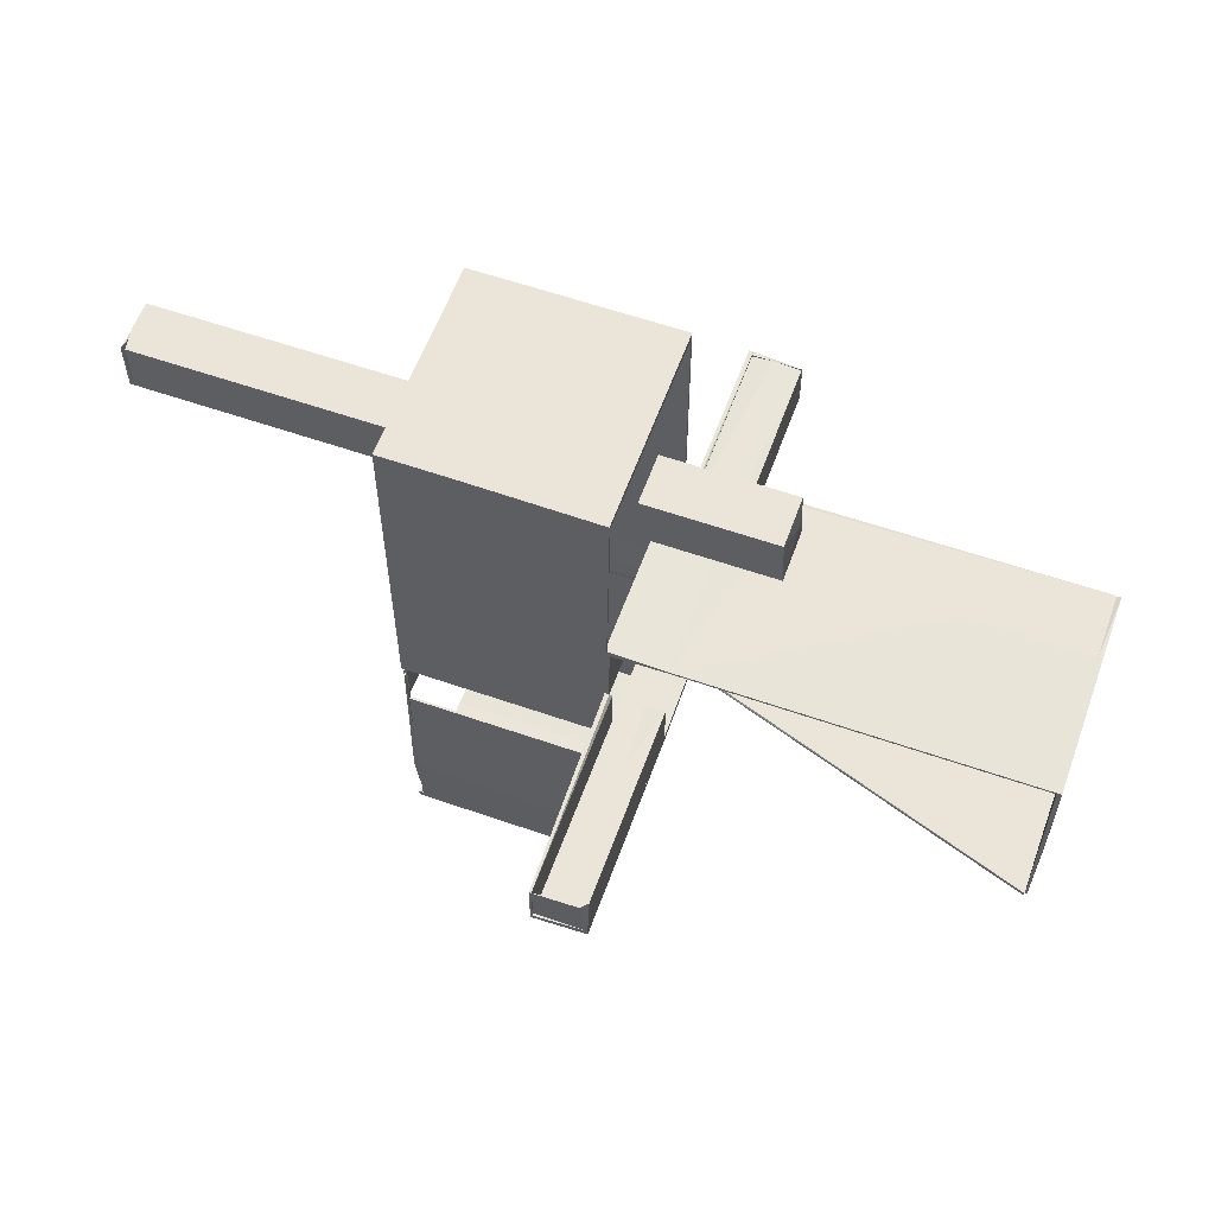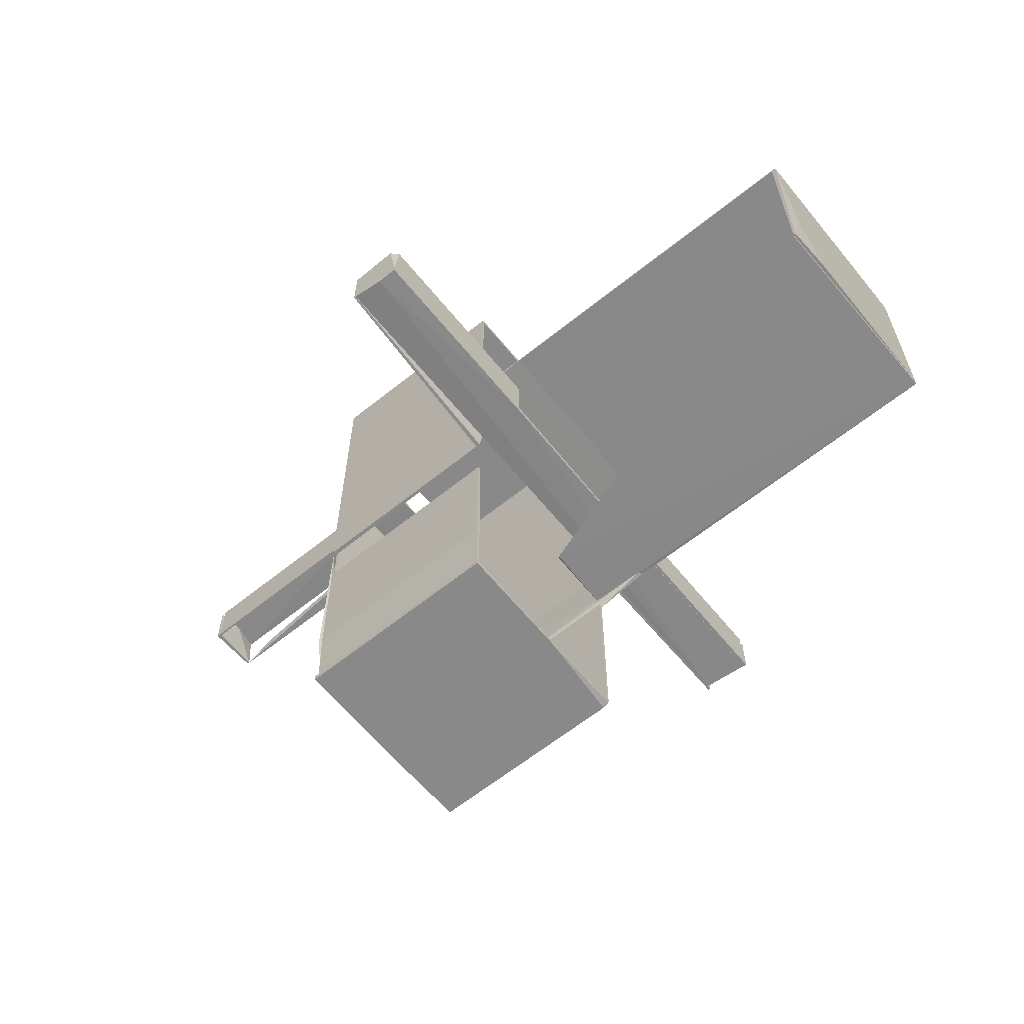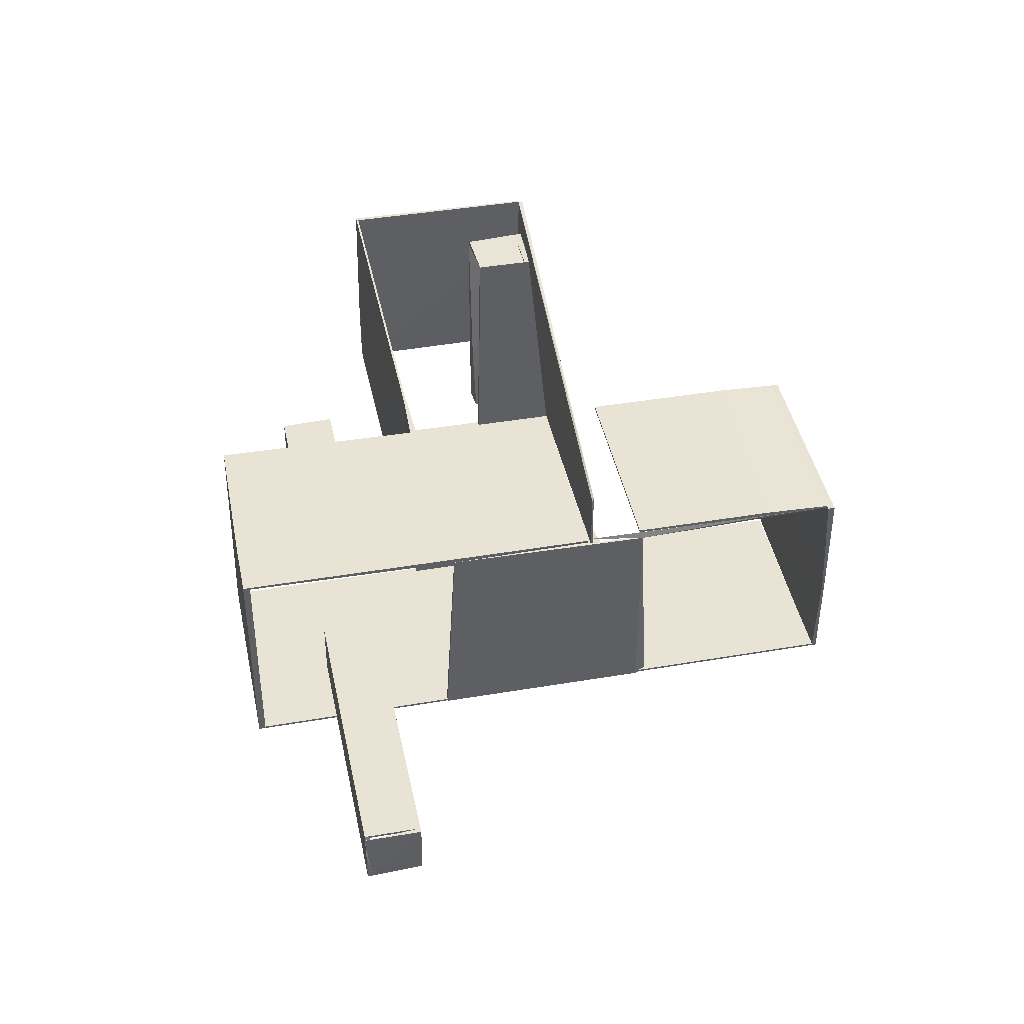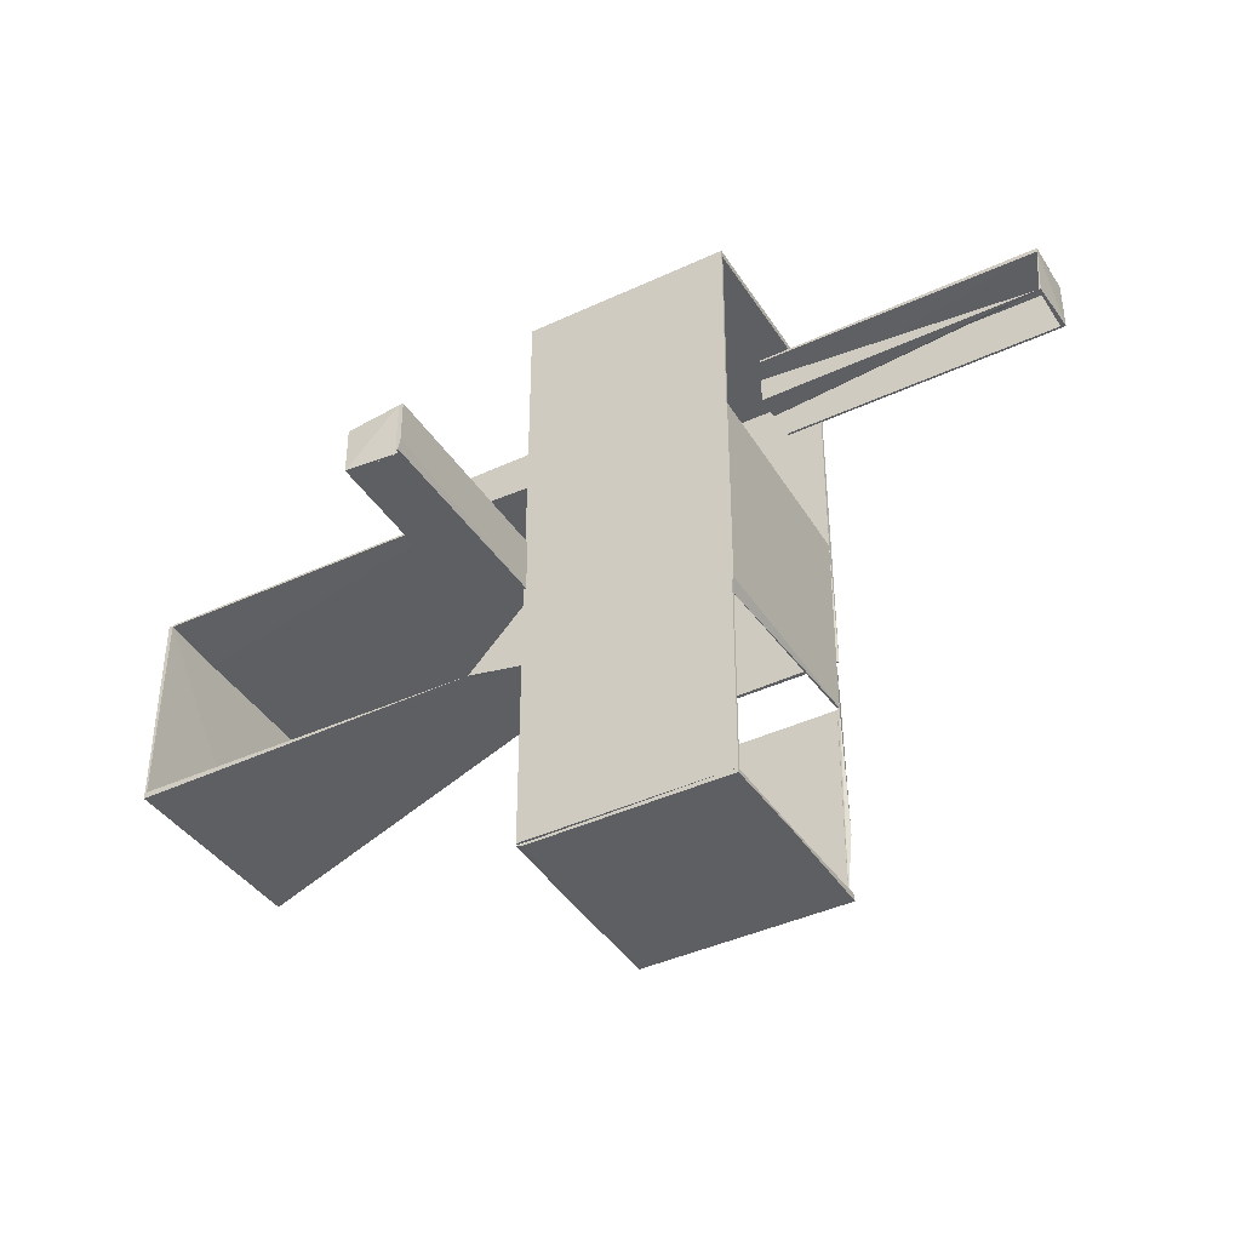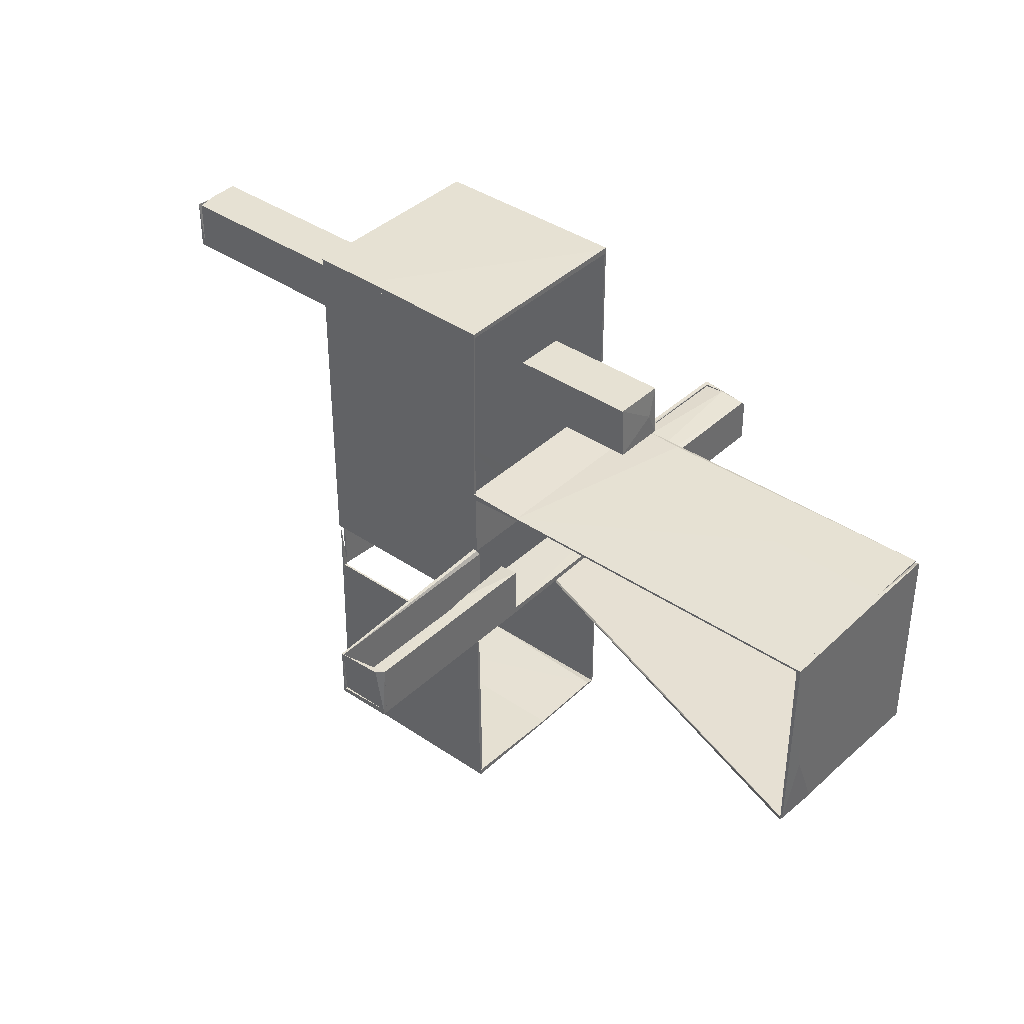
<metadata>
{"format":"obj","ext":"obj","renderer":"f3d","projection":"perspective","resolution":1024,"background":"white","views":[{"elev":58.8,"azim":-160.2,"up":"+Z"},{"elev":-63.0,"azim":-140.9,"up":"+Z"},{"elev":42.3,"azim":78.5,"up":"+Y"},{"elev":-40.9,"azim":29.7,"up":"+Z"},{"elev":38.8,"azim":-139.4,"up":"+Z"}]}
</metadata>
<code>
o convex_0
v 0.03124 0.01462 -0.008987
v 0.03157 0.01527 0.04195
v 0.03157 0.01494 0.04195
v 0.001067 0.01527 0.04195
v 0.03157 0.01527 -0.008987
v 0.001717 0.01527 -0.008987
v 0.001067 0.01494 0.04195
v 0.001717 0.01494 -0.008987
v 0.03157 0.01462 0.01145
f 3 7 9
f 3 2 4
f 2 3 5
f 4 2 5
f 5 1 6
f 4 5 6
f 3 4 7
f 4 6 7
f 7 6 8
f 6 1 8
f 1 7 8
f 1 5 9
f 5 3 9
f 7 1 9
o convex_1
v 0.002046 -0.01296 0.04292
v 0.001067 -0.01523 0.04195
v 0.03156 -0.01523 0.04195
v 0.001067 0.01527 0.04195
v 0.03156 0.01527 0.04292
v 0.03156 -0.01523 0.04292
v 0.03156 0.01527 0.04195
v 0.001067 0.01527 0.0426
v 0.001067 -0.01523 0.04292
v 0.02183 0.01527 0.04292
f 14 17 19
f 12 11 13
f 12 14 15
f 11 12 15
f 14 10 15
f 12 13 16
f 13 14 16
f 14 12 16
f 13 11 17
f 14 13 17
f 11 15 18
f 15 10 18
f 17 11 18
f 10 17 18
f 10 14 19
f 17 10 19
o convex_2
v -0.00705 -0.01523 -0.01742
v -0.0583 0.01527 -0.01677
v -0.0583 0.01527 -0.01742
v -0.05896 -0.01523 -0.01677
v -0.05896 -0.01523 -0.01775
v 0.001391 -0.004847 -0.0171
v 0.00106 -0.004522 -0.01742
v 0.001391 -0.01458 -0.0171
v 0.001391 -0.01458 -0.01742
f 25 27 28
f 21 22 23
f 20 23 24
f 23 22 24
f 22 21 26
f 24 22 26
f 21 25 26
f 21 23 27
f 23 20 27
f 25 21 27
f 27 20 28
f 20 24 28
f 24 26 28
f 26 25 28
o convex_3
v -0.05896 0.01267 -0.00736
v -0.05831 -0.00517 0.01307
v -0.05896 -0.00517 0.01307
v -0.05896 -0.01523 -0.01677
v -0.05831 0.01527 -0.01677
v -0.05831 0.01527 0.01275
v -0.05831 -0.01523 0.01275
v -0.05896 0.01527 0.01275
v -0.05863 -0.01523 -0.01677
v -0.05896 -0.01523 0.01307
v -0.05896 0.008778 -0.01677
v -0.05831 0.008452 -0.01677
v -0.05863 0.01527 -0.01677
f 32 39 41
f 31 29 32
f 31 30 34
f 34 30 35
f 29 31 36
f 34 33 36
f 31 34 36
f 32 33 37
f 35 32 37
f 30 31 38
f 31 32 38
f 35 30 38
f 32 35 38
f 32 29 39
f 33 34 40
f 34 35 40
f 37 33 40
f 35 37 40
f 33 32 41
f 29 36 41
f 36 33 41
f 39 29 41
o convex_4
v 0.000742 0.04544 -0.005418
v -0.00672 0.01494 -0.006392
v -0.00672 0.01494 -0.005418
v 0.000742 -0.04443 -0.006067
v -0.006071 -0.04443 -0.005743
v -0.0038 0.04511 -0.006392
v -0.00672 0.04511 -0.005418
v 0.000742 -0.04443 -0.005743
v 0.000742 0.04544 -0.006067
v -0.006071 -0.04443 -0.006067
v -0.00672 0.04511 -0.006392
f 48 50 52
f 44 43 46
f 45 43 47
f 44 42 48
f 43 44 48
f 42 44 49
f 45 42 49
f 46 45 49
f 44 46 49
f 42 45 50
f 45 47 50
f 48 42 50
f 43 45 51
f 45 46 51
f 46 43 51
f 47 43 52
f 43 48 52
f 50 47 52
o convex_5
v -0.05831 -0.01523 0.01275
v -0.007045 0.01527 0.01275
v -0.01484 -0.01458 0.01307
v -0.007045 -0.01523 0.01243
v -0.05831 0.01527 0.01243
v -0.05831 -0.00517 0.01307
v -0.007045 0.01527 0.01243
v -0.05831 -0.005495 0.01243
v -0.05831 0.01527 0.01275
v -0.05831 -0.01523 0.01307
v -0.007045 -0.01523 0.01275
v -0.04014 -0.005495 0.01307
f 58 55 64
f 57 53 58
f 54 56 59
f 56 57 59
f 57 54 59
f 56 53 60
f 53 57 60
f 57 56 60
f 54 57 61
f 58 54 61
f 57 58 61
f 53 56 62
f 58 53 62
f 55 58 62
f 54 55 63
f 56 54 63
f 55 62 63
f 62 56 63
f 55 54 64
f 54 58 64
o convex_6
v 0.03124 -0.01523 -0.04695
v 0.03157 -0.01491 0.04195
v 0.03157 -0.01523 0.04195
v 0.001067 -0.01491 0.04195
v 0.001067 -0.01523 0.04195
v 0.001067 -0.01491 -0.04695
v 0.03124 -0.01491 -0.04695
v 0.001067 -0.01523 -0.04695
f 69 70 72
f 65 66 67
f 67 66 68
f 65 67 69
f 67 68 69
f 68 66 70
f 69 68 70
f 66 65 71
f 70 66 71
f 65 70 71
f 65 69 72
f 70 65 72
o convex_7
v 0.03124 -0.003874 0.03124
v 0.0718 0.003912 0.03157
v 0.07244 0.000343 0.03157
v 0.0718 0.003912 0.03092
v 0.03124 0.003912 0.03157
v 0.07244 -0.003874 0.03092
v 0.03124 0.003912 0.03092
v 0.07244 -0.003874 0.03157
v 0.03124 -0.003874 0.03157
f 80 77 81
f 74 75 76
f 75 74 77
f 74 76 77
f 76 75 78
f 76 78 79
f 73 77 79
f 77 76 79
f 78 73 79
f 75 77 80
f 73 78 80
f 78 75 80
f 77 73 81
f 73 80 81
o convex_8
v 0.0718 0.003912 0.03092
v 0.03124 0.003588 0.02378
v 0.03124 0.003912 0.02378
v 0.0718 0.003588 0.02378
v 0.03124 0.003588 0.03092
v 0.03124 0.003912 0.03092
v 0.0718 0.003912 0.02378
v 0.0718 0.003588 0.03092
f 86 85 89
f 83 84 85
f 84 83 86
f 83 85 86
f 82 84 87
f 86 82 87
f 84 86 87
f 84 82 88
f 85 84 88
f 82 85 88
f 85 82 89
f 82 86 89
o convex_9
v 0.001067 -0.001604 -0.04727
v 0.03156 0.01494 -0.04662
v 0.03156 0.01494 -0.0476
v 0.001067 0.01494 -0.04662
v 0.03156 -0.001604 -0.0476
v 0.001067 0.01494 -0.0476
v 0.03156 -0.001604 -0.04727
v 0.001067 -0.001604 -0.0476
f 95 94 97
f 91 92 93
f 90 91 93
f 92 91 94
f 93 92 95
f 90 93 95
f 92 94 95
f 91 90 96
f 90 94 96
f 94 91 96
f 94 90 97
f 90 95 97
o convex_10
v 0.001067 -0.01523 -0.04727
v 0.03156 -0.001604 -0.04727
v 0.03156 -0.001604 -0.0476
v 0.001067 -0.001604 -0.04727
v 0.03124 -0.01523 -0.04695
v 0.03124 -0.01523 -0.0476
v 0.001067 -0.001604 -0.0476
v 0.001067 -0.01393 -0.04695
v 0.002046 -0.01523 -0.0476
f 104 103 106
f 99 100 101
f 100 99 102
f 102 98 103
f 100 102 103
f 101 100 104
f 98 101 104
f 100 103 104
f 99 101 105
f 101 98 105
f 98 102 105
f 102 99 105
f 103 98 106
f 98 104 106
o convex_11
v 0.07245 0.003912 0.03157
v 0.0718 -0.003874 0.02378
v 0.07212 -0.003874 0.02378
v 0.07245 0.003912 0.02378
v 0.0718 0.003912 0.02378
v 0.0718 0.000343 0.03157
v 0.07245 -0.003874 0.03092
f 107 112 113
f 109 108 110
f 107 110 111
f 110 108 111
f 111 108 112
f 107 111 112
f 108 109 113
f 109 110 113
f 110 107 113
f 112 108 113
o convex_12
v 0.03157 0.01462 0.01145
v 0.03092 -0.01523 -0.01904
v 0.03092 -0.0149 -0.01904
v 0.03092 -0.01523 0.01307
v 0.03157 -0.01523 -0.01742
v 0.03124 0.01429 -0.01742
v 0.03157 -0.01523 0.01307
v 0.03157 0.01429 -0.01742
v 0.03124 0.01462 0.01145
f 114 119 122
f 116 115 117
f 117 115 118
f 114 117 120
f 118 114 120
f 117 118 120
f 115 116 121
f 114 118 121
f 118 115 121
f 116 119 121
f 119 114 121
f 116 117 122
f 117 114 122
f 119 116 122
o convex_13
v -0.00672 -0.04508 0.000746
v 0.000742 -0.04443 0.00172
v -0.002503 -0.04443 0.00172
v 0.000742 -0.04443 -0.006067
v 0.000742 -0.04508 0.00172
v -0.00672 -0.04508 -0.006067
v -0.00672 -0.04443 -0.006067
f 126 128 129
f 125 124 126
f 125 123 127
f 124 125 127
f 126 124 127
f 127 123 128
f 126 127 128
f 123 125 129
f 125 126 129
f 128 123 129
o convex_14
v 0.001067 -0.01523 0.002045
v 0.001715 0.01527 0.0121
v 0.001067 0.01527 0.0121
v 0.001715 -0.01523 0.0121
v 0.001715 0.01527 0.002045
v 0.001067 0.01527 0.002045
v 0.001067 -0.01523 0.0121
v 0.001715 -0.01523 0.002045
f 134 133 137
f 131 132 133
f 132 131 134
f 131 133 134
f 130 132 135
f 134 130 135
f 132 134 135
f 132 130 136
f 133 132 136
f 130 133 136
f 133 130 137
f 130 134 137
o convex_15
v 0.001715 0.01527 0.01307
v -0.007045 -0.01523 0.01243
v -0.007045 -0.01523 0.01275
v -0.007045 0.01527 0.01243
v 0.001715 -0.01523 0.0121
v 0.001715 -0.01523 0.01307
v 0.001715 0.01527 0.0121
v -0.007045 0.01527 0.01275
f 138 141 145
f 139 140 141
f 140 139 142
f 139 141 142
f 138 140 143
f 142 138 143
f 140 142 143
f 141 138 144
f 138 142 144
f 142 141 144
f 140 138 145
f 141 140 145
o convex_16
v 0.000742 -0.01491 0.00172
v -0.00672 -0.04443 -0.001525
v -0.006395 -0.04443 -0.001525
v -0.00672 -0.01491 -0.001525
v -0.00672 -0.04443 0.001395
v 0.000742 -0.04443 0.001395
v -0.00672 -0.01491 0.001395
v -0.002503 -0.04443 0.00172
v 0.000742 -0.01491 0.001395
v -0.005098 -0.01491 0.00172
f 153 146 155
f 148 147 149
f 147 148 150
f 149 147 150
f 150 148 151
f 146 149 152
f 149 150 152
f 151 146 153
f 150 151 153
f 148 149 154
f 149 146 154
f 151 148 154
f 146 151 154
f 146 152 155
f 152 150 155
f 150 153 155
o convex_17
v -0.003801 0.01494 0.001394
v -0.006395 0.04447 0.00172
v -0.00672 0.04447 0.00172
v -0.006395 0.04447 -0.005418
v -0.00672 0.01494 -0.005418
v -0.00672 0.01494 0.00172
v -0.00672 0.04447 -0.005418
v -0.006395 0.01494 -0.005418
v -0.00445 0.02436 0.00172
f 161 156 164
f 158 157 159
f 158 160 161
f 157 158 161
f 160 156 161
f 158 159 162
f 159 160 162
f 160 158 162
f 159 156 163
f 156 160 163
f 160 159 163
f 159 157 164
f 156 159 164
f 157 161 164
o convex_18
v 0.000742 0.04544 0.001394
v -0.00672 0.04447 -0.005418
v -0.00672 0.04512 -0.005418
v -0.00672 0.04447 0.00172
v 0.000742 0.04512 -0.005418
v -0.005747 0.04544 0.00172
f 168 165 170
f 167 166 168
f 165 168 169
f 167 165 169
f 166 167 169
f 168 166 169
f 165 167 170
f 167 168 170
o convex_19
v 0.06628 -0.002901 0.02411
v 0.03124 -0.003875 0.02378
v 0.03124 -0.003875 0.02768
v 0.03124 -0.000306 0.02378
v 0.0718 -0.003875 0.02378
v 0.03482 -0.000306 0.02411
v 0.0319 -0.00355 0.02768
f 171 176 177
f 172 173 174
f 174 171 175
f 173 172 175
f 172 174 175
f 171 174 176
f 176 174 177
f 174 173 177
f 175 171 177
f 173 175 177
o convex_20
v 0.001394 -0.01458 -0.0171
v 0.001067 -0.01523 -0.01904
v -0.007045 -0.01523 -0.01742
v 0.03092 -0.01523 -0.008987
v 0.03092 -0.01491 -0.01904
v 0.001067 -0.01491 -0.008987
v 0.03092 -0.01491 -0.008987
v 0.03092 -0.01523 -0.01904
v 0.001067 -0.01523 -0.008987
v -0.007045 -0.01458 -0.01742
f 180 183 187
f 180 179 181
f 183 181 184
f 182 178 184
f 181 182 184
f 178 183 184
f 181 179 185
f 182 181 185
f 179 182 185
f 180 181 186
f 183 180 186
f 181 183 186
f 179 180 187
f 178 182 187
f 182 179 187
f 183 178 187
o convex_21
v 0.001067 -0.04508 -0.006067
v 0.001391 -0.01491 0.002044
v 0.001067 -0.01491 0.002044
v 0.001391 -0.01491 -0.006067
v 0.000742 -0.01491 -0.006067
v 0.000742 -0.04508 0.001719
v 0.001391 -0.04508 0.001719
v 0.000742 -0.01491 0.001719
v 0.000742 -0.04508 -0.006067
v 0.001391 -0.04508 -0.004444
f 191 194 197
f 190 189 191
f 191 188 192
f 190 191 192
f 189 190 193
f 193 188 194
f 191 189 194
f 189 193 194
f 190 192 195
f 193 190 195
f 192 193 195
f 192 188 196
f 193 192 196
f 188 193 196
f 188 191 197
f 194 188 197
o convex_22
v 0.03092 0.01527 -0.0171
v 0.001067 0.01462 -0.04662
v 0.001067 0.01462 -0.03786
v 0.03092 0.01462 -0.04662
v 0.001067 0.01527 -0.03819
v 0.001067 0.01494 -0.0171
v 0.03092 0.01527 -0.03721
v 0.03092 0.01494 -0.0171
v 0.001067 0.01527 -0.0171
v 0.03092 0.01494 -0.04662
v 0.03092 0.01462 -0.03689
v 0.001067 0.01494 -0.04662
f 202 207 209
f 200 199 201
f 199 200 202
f 202 200 203
f 198 201 204
f 202 198 204
f 201 198 205
f 198 203 205
f 198 202 206
f 203 198 206
f 202 203 206
f 201 199 207
f 204 201 207
f 202 204 207
f 200 201 208
f 203 200 208
f 201 205 208
f 205 203 208
f 199 202 209
f 207 199 209
o convex_23
v 0.03157 0.01527 -0.03721
v 0.03124 0.0143 -0.01743
v 0.03157 0.0143 -0.01743
v 0.03124 0.01527 -0.008991
v 0.03092 0.01462 -0.04662
f 211 213 214
f 211 212 213
f 212 210 213
f 213 210 214
f 210 212 214
f 212 211 214
o convex_24
v -0.006072 -0.04443 -0.006067
v -0.006396 -0.01491 -0.001525
v -0.00672 -0.01491 -0.001525
v -0.006396 -0.04443 -0.001525
v -0.00672 -0.01491 -0.006067
v -0.00672 -0.04443 -0.006067
v -0.006072 -0.01491 -0.006067
v -0.00672 -0.04443 -0.001525
f 220 218 222
f 216 217 218
f 215 216 218
f 217 216 219
f 217 219 220
f 215 218 220
f 219 215 220
f 216 215 221
f 215 219 221
f 219 216 221
f 218 217 222
f 217 220 222
o convex_25
v 0.000742 0.01494 -0.006066
v 0.001715 0.01527 0.002044
v 0.001067 0.01527 0.002044
v 0.001067 0.04544 -0.006066
v 0.001715 0.01494 -0.008987
v 0.000742 0.04544 0.001395
v 0.000742 0.04544 -0.006066
v 0.000742 0.01494 0.001395
v 0.001067 0.04544 0.001395
v 0.001067 0.01527 -0.008987
f 223 229 232
f 226 224 227
f 225 224 228
f 228 226 229
f 223 228 229
f 224 225 230
f 223 227 230
f 227 224 230
f 228 223 230
f 225 228 230
f 224 226 231
f 228 224 231
f 226 228 231
f 227 223 232
f 226 227 232
f 229 226 232
o convex_26
v -0.01808 -0.002252 0.02735
v 0.001389 0.003912 0.03157
v 0.001389 -0.003875 0.03157
v 0.001385 0.003911 0.02378
v -0.01775 0.003912 0.03157
v 0.001383 -0.003875 0.02378
v -0.01807 0.003911 0.02378
v -0.01775 -0.003875 0.03157
v -0.01807 -0.003875 0.02378
f 240 233 241
f 234 235 236
f 235 234 237
f 234 236 237
f 236 235 238
f 236 238 239
f 233 237 239
f 237 236 239
f 237 233 240
f 235 237 240
f 238 235 240
f 238 240 241
f 239 238 241
f 233 239 241

</code>
